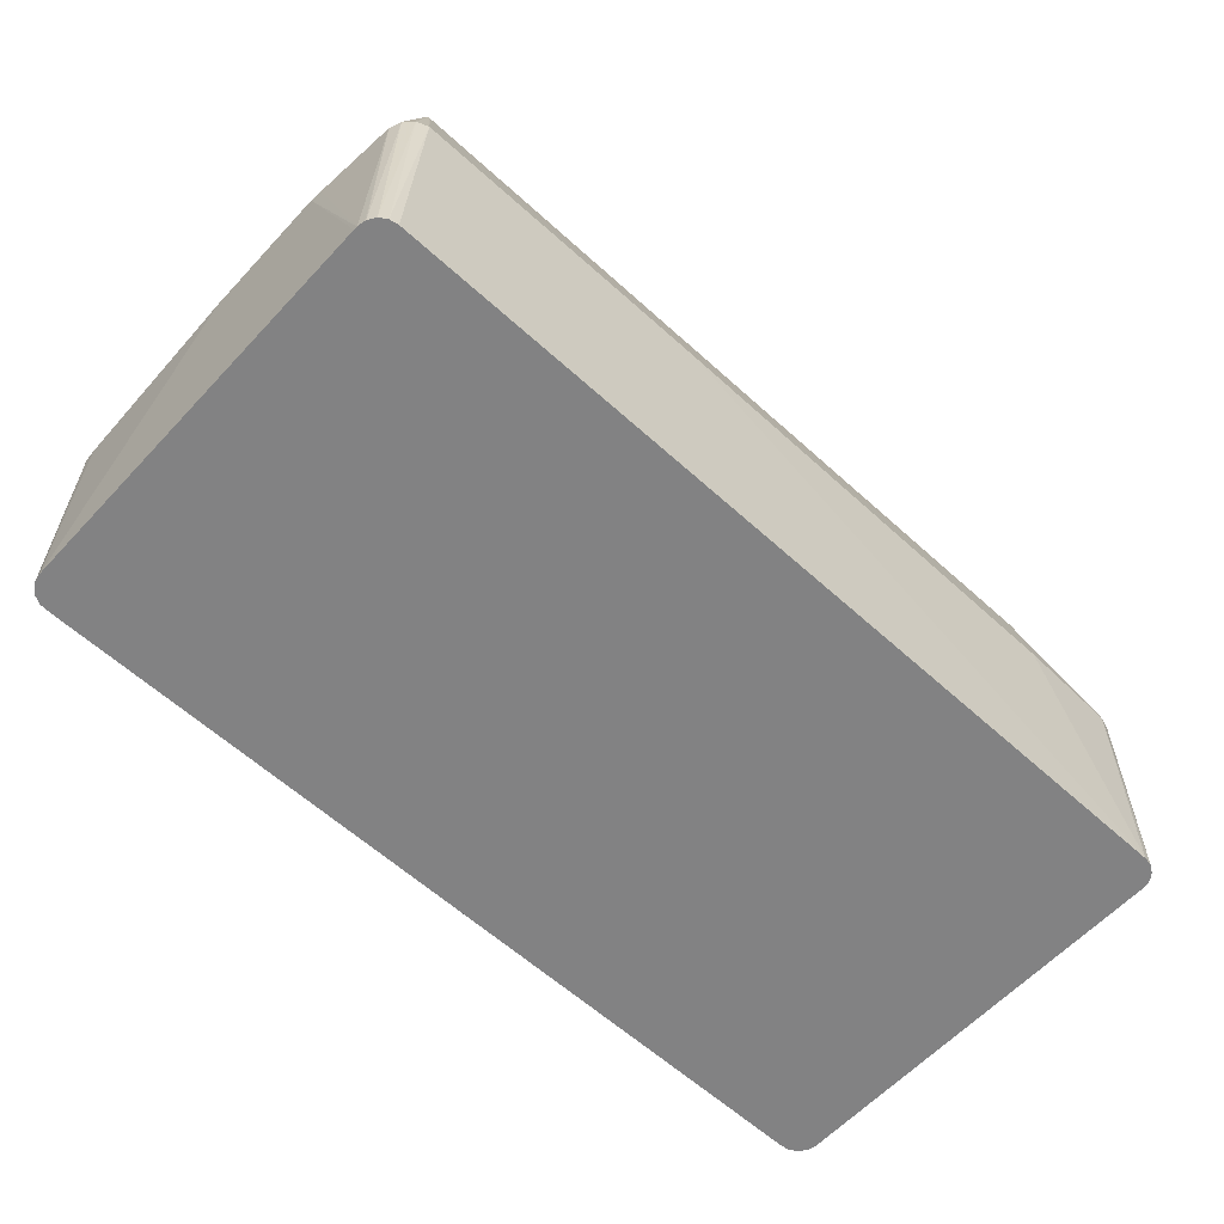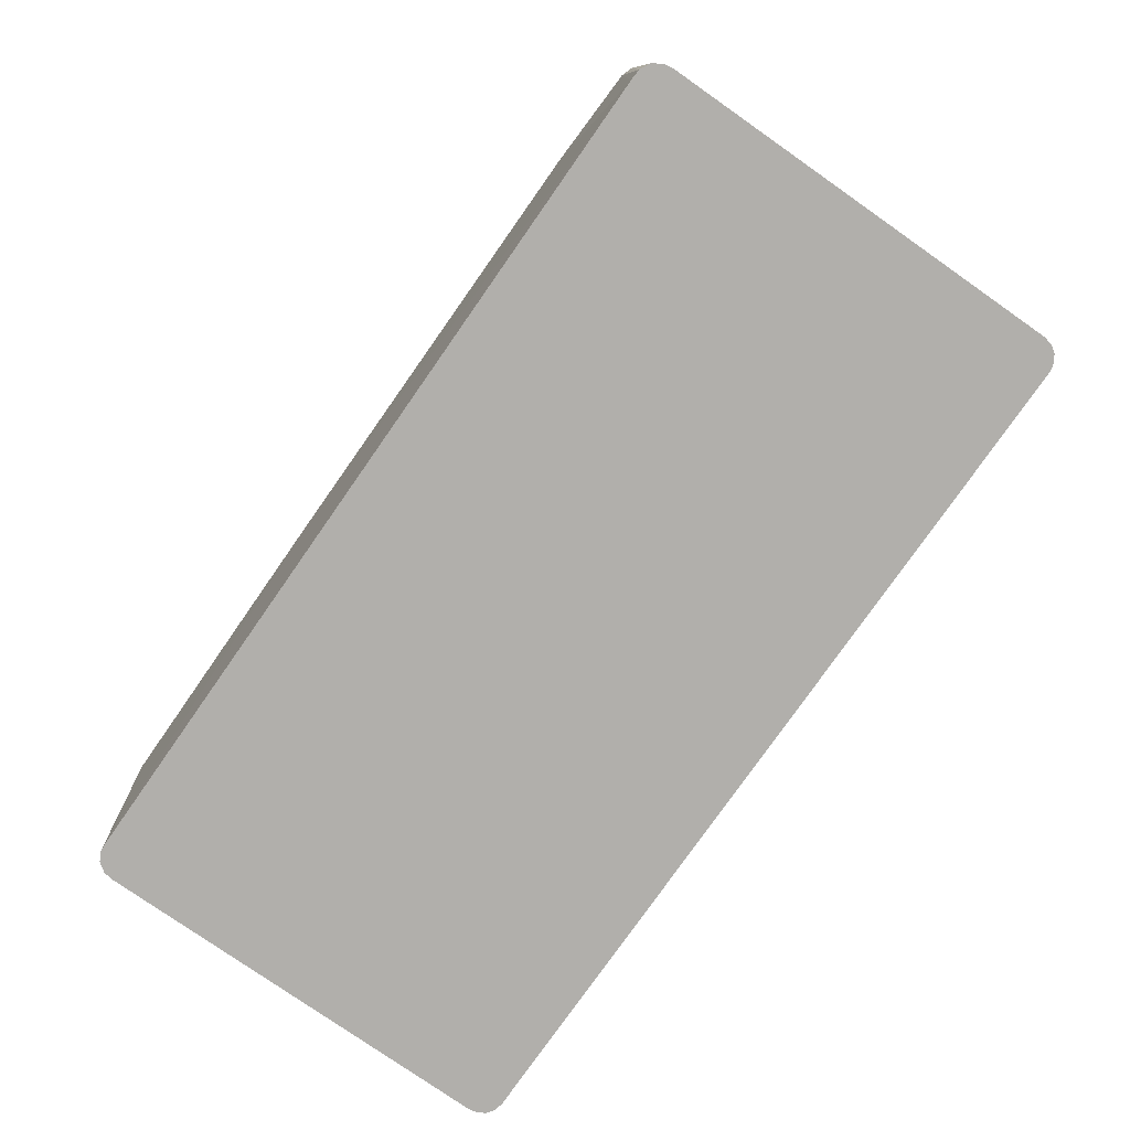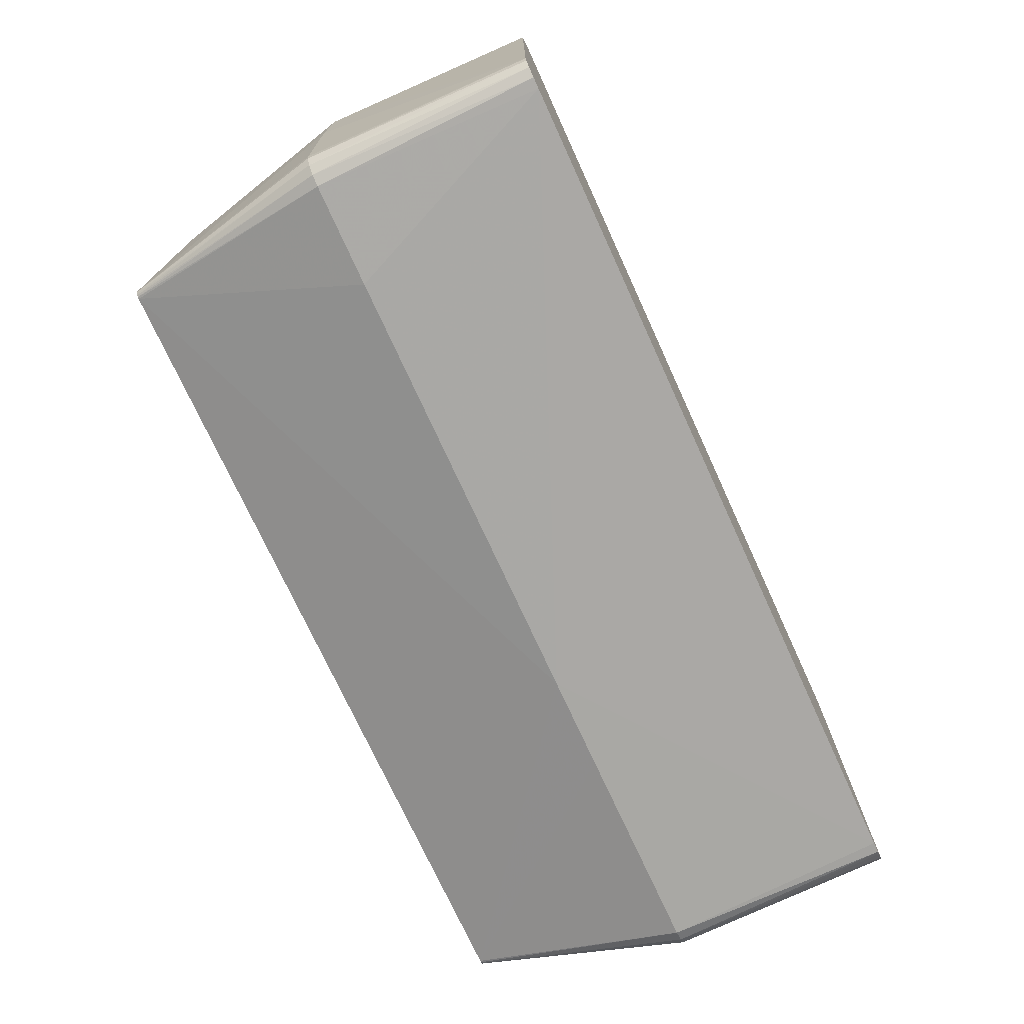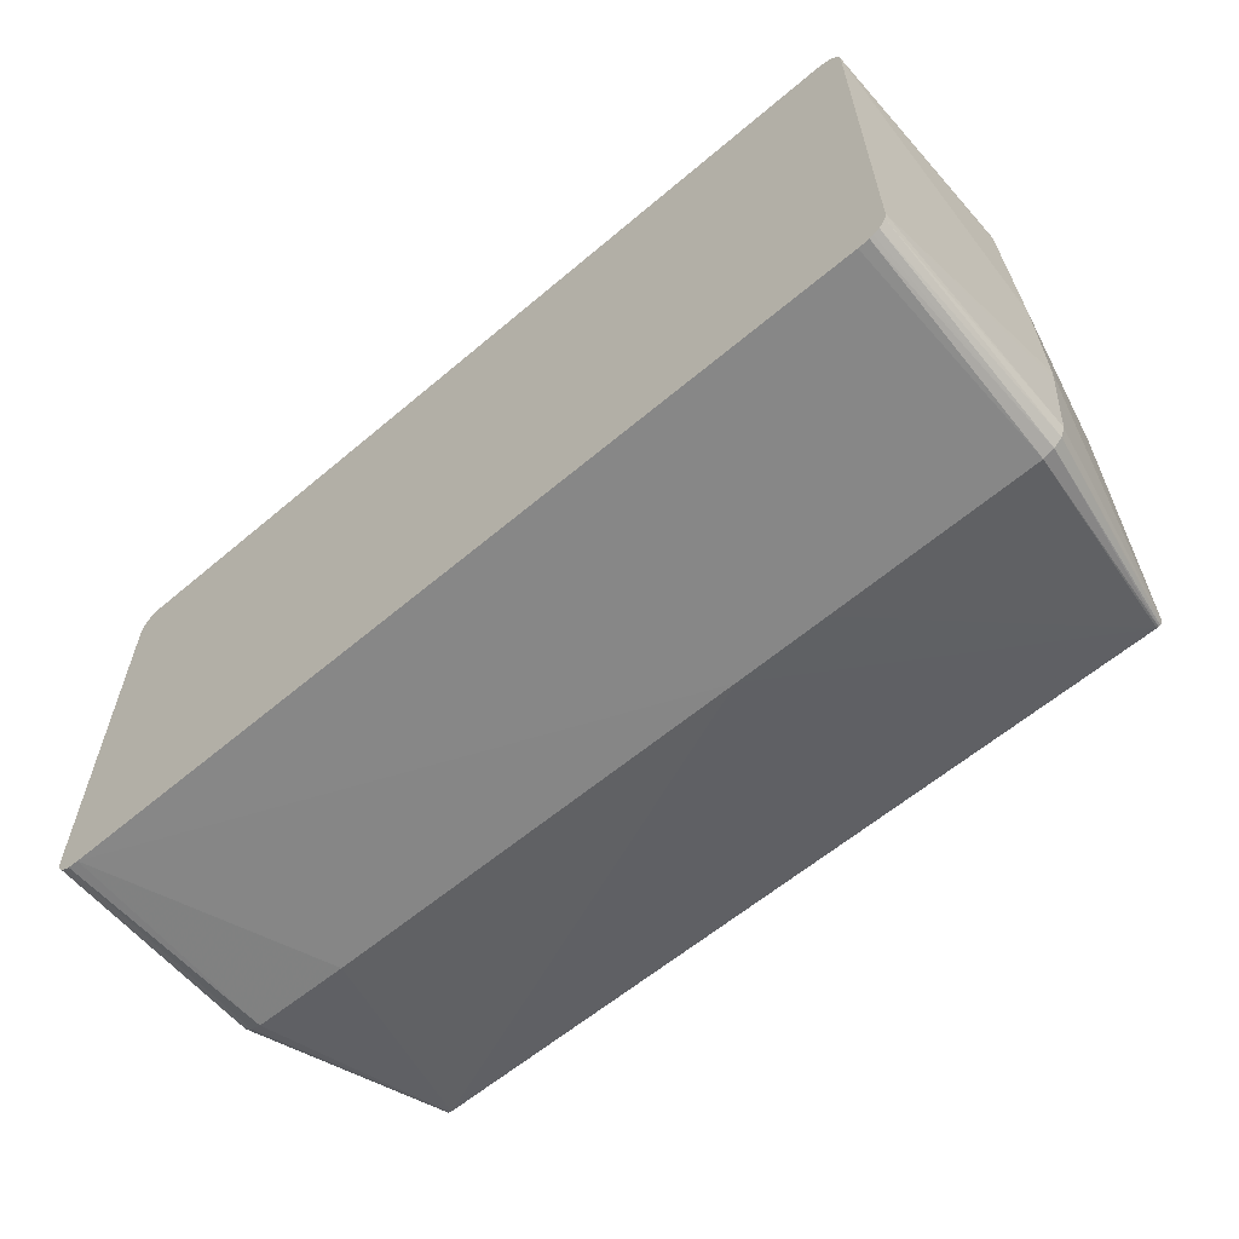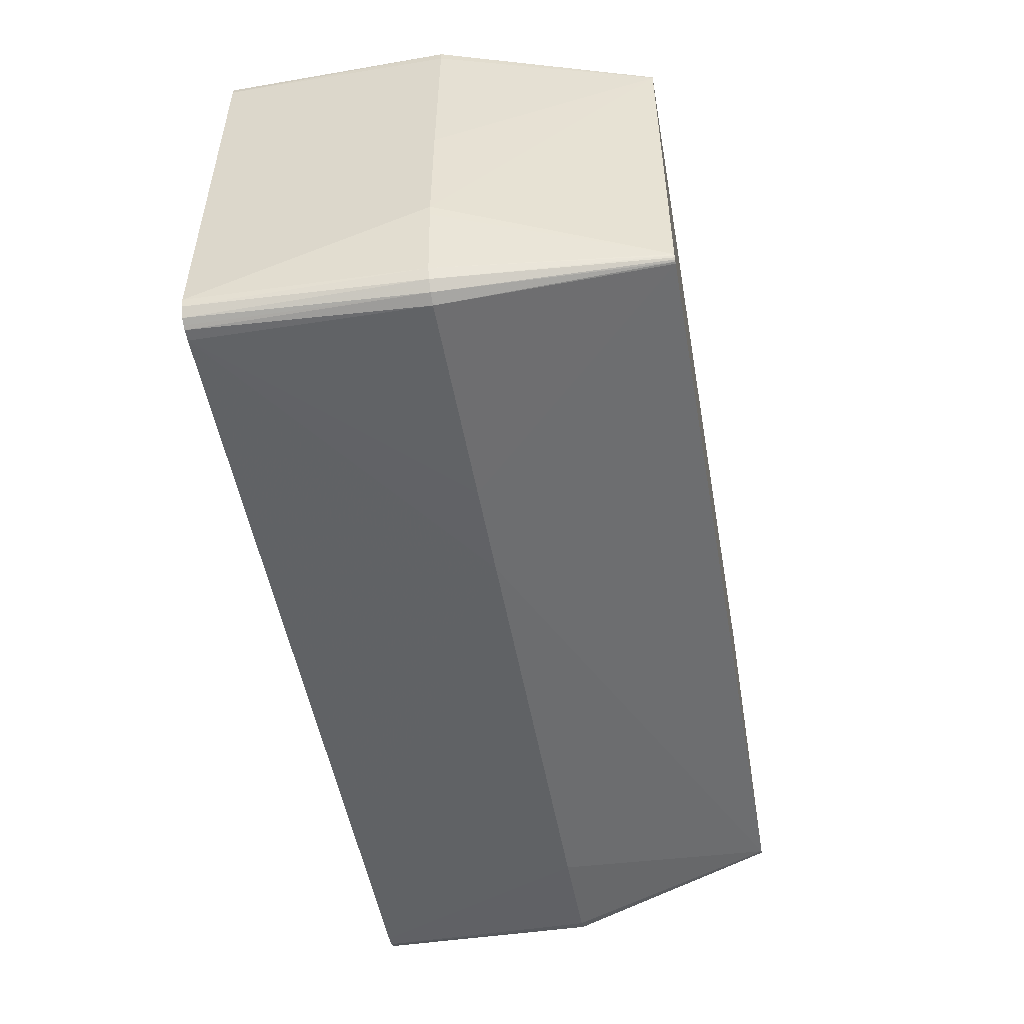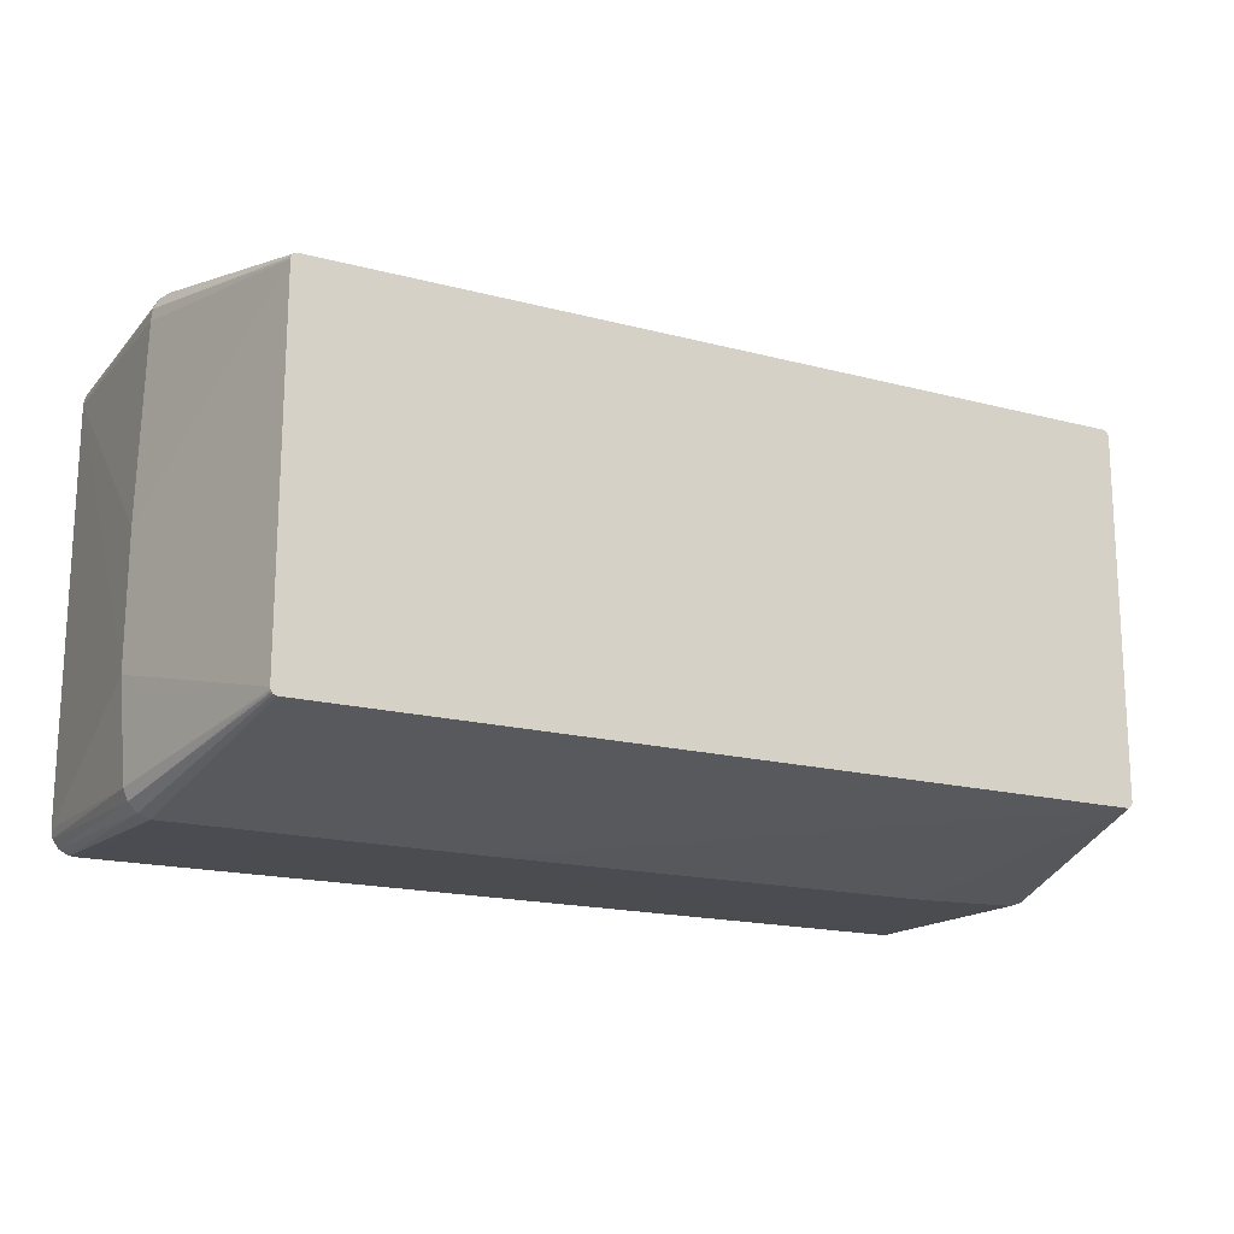
<metadata>
{"format":"obj","ext":"obj","renderer":"f3d","projection":"perspective","resolution":1024,"background":"white","views":[{"elev":-60.9,"azim":137.1,"up":"+Z"},{"elev":-78.1,"azim":54.9,"up":"+Z"},{"elev":-73.8,"azim":114.6,"up":"+Y"},{"elev":-60.5,"azim":-139.2,"up":"+Y"},{"elev":-51.2,"azim":-79.9,"up":"+Y"},{"elev":-17.4,"azim":-27.5,"up":"+Y"}]}
</metadata>
<code>
v -0.4681 0.2475 -0.28
v -0.4785 -0.242 -0.28
v -0.4865 -0.2366 -0.28
v -0.4927 0.223 -0.28
v -0.4908 0.2324 -0.28
v -0.4936 -0.2193 -0.28
v 0.4655 0.2456 -0.2803
v -0.4775 0.2456 -0.28
v -0.4855 0.2403 -0.28
v 0.4891 -0.2213 -0.2803
v 0.4749 0.2437 -0.2803
v 0.49 0.2209 -0.2803
v 0.4882 0.2303 -0.2803
v 0.4828 0.2383 -0.2803
v 0.04619 -0.2457 -0.2802
v 0.1915 -0.246 -0.2802
v 0.2762 -0.2462 -0.2802
v 0.2883 -0.2462 -0.2802
v 0.3126 -0.2462 -0.2802
v 0.3526 -0.2566 -0.03455
v 0.3973 -0.2464 -0.2802
v 0.4094 -0.2464 -0.2802
v 0.4579 -0.2465 -0.2803
v 0.463 -0.2533 -0.03458
v 0.4754 -0.2491 -0.03459
v 0.4699 -0.246 -0.2803
v 0.4912 -0.2289 -0.03459
v 0.4853 -0.2406 -0.03459
v 0.4806 -0.2406 -0.2803
v 0.4892 -0.2189 -0.2803
v 0.4892 -0.2068 -0.2803
v 0.4922 -0.2159 -0.03459
v 0.4892 -0.1825 -0.2803
v 0.4893 -0.1462 -0.2803
v 0.4895 -0.07357 -0.2803
v 0.4895 -0.04935 -0.2803
v 0.4979 -0.01221 -0.0346
v 0.4896 0.01119 -0.2803
v 0.4897 0.04751 -0.2803
v 0.4983 0.1278 -0.0346
v 0.4973 0.1409 -0.0346
v 0.4899 0.1444 -0.2803
v 0.4899 0.1565 -0.2803
v 0.49 0.1807 -0.2803
v 0.4852 0.2421 -0.0346
v 0.49 0.2049 -0.2803
v 0.49 0.23 -0.0346
v 0.4885 0.2289 -0.2803
v 0.4901 0.217 -0.2803
v 0.4637 0.2559 -0.03459
v 0.4816 0.2388 -0.2803
v 0.4759 0.2513 -0.0346
v 0.4104 0.2449 -0.2803
v 0.2327 0.2571 -0.03453
v 0.1294 0.2574 -0.03451
v 0.05931 0.2456 -0.2802
v -0.3403 0.2465 -0.2801
v -0.356 0.2568 -0.03437
v -0.4371 0.2467 -0.28
v -0.4734 0.2461 -0.28
v -0.4663 0.2535 -0.03434
v -0.4787 0.2493 -0.03434
v -0.4945 0.2291 -0.03434
v -0.4886 0.2408 -0.03434
v -0.491 0.231 -0.28
v -0.4841 0.2408 -0.28
v -0.4956 0.2161 -0.03434
v -0.4927 0.1948 -0.28
v -0.5012 0.01241 -0.03433
v -0.4931 0.001104 -0.28
v -0.5017 -0.1276 -0.03433
v -0.4934 -0.1321 -0.28
v -0.5006 -0.1407 -0.03433
v -0.4885 -0.2419 -0.03433
v -0.4934 -0.2298 -0.03433
v -0.4919 -0.2288 -0.28
v -0.4851 -0.2386 -0.28
v -0.4792 -0.2511 -0.03433
v -0.4744 -0.244 -0.28
v -0.467 -0.2557 -0.03433
v -0.4623 -0.2446 -0.28
v -0.2928 -0.245 -0.2801
v -0.236 -0.2569 -0.0344
v -0.1328 -0.2573 -0.03442
v 0.4366 0.1842 0.1992
v 0.4394 0.1898 0.1992
v 0.4381 0.1938 0.1992
v 0.4391 0.1919 0.1992
v 0.4347 0.1963 0.1992
v 0.4366 0.1954 0.1992
v 0.4325 0.1967 0.1992
v 0.4339 -0.1979 0.1992
v 0.4317 -0.1982 0.1992
v 0.4358 -0.1969 0.1992
v 0.4373 -0.1954 0.1992
v 0.4383 -0.1935 0.1992
v 0.4387 -0.1913 0.1992
v 0.4358 -0.1857 0.1992
v 0.4252 -0.1892 0.1992
v -0.4328 0.185 0.1994
v -0.4294 0.1875 0.1994
v -0.4309 0.1971 0.1994
v -0.4349 0.1985 0.1994
v -0.4328 0.1981 0.1994
v -0.4371 0.1981 0.1994
v -0.439 0.1972 0.1994
v -0.4405 0.1956 0.1994
v -0.4415 0.1937 0.1994
v -0.4419 0.1916 0.1994
v -0.439 0.186 0.1994
v -0.4336 -0.1961 0.1994
v -0.4358 -0.1965 0.1994
v -0.4423 -0.1917 0.1995
v -0.4427 -0.1895 0.1995
v -0.4398 -0.1951 0.1995
v -0.4413 -0.1936 0.1995
v -0.4379 -0.1961 0.1995
v 0.4872 -0.2307 -0.2803
f 84 93 112
f 117 112 111
f 111 112 93
f 40 12 41
f 12 47 41
f 117 111 113
f 80 78 79
f 117 78 80
f 80 112 117
f 49 12 40
f 4 6 71
f 71 69 4
f 1 55 7
f 89 52 50
f 99 111 94
f 94 111 93
f 115 78 117
f 117 113 115
f 100 113 111
f 100 111 99
f 84 112 83
f 112 80 83
f 109 69 71
f 43 49 40
f 63 4 67
f 67 4 69
f 67 109 63
f 69 109 67
f 71 6 73
f 6 75 73
f 52 45 14
f 55 1 58
f 58 103 55
f 50 7 54
f 7 55 54
f 55 103 91
f 103 89 91
f 91 54 55
f 91 89 50
f 50 54 91
f 40 41 86
f 86 41 47
f 1 60 8
f 99 94 98
f 92 94 93
f 94 92 25
f 97 37 40
f 40 86 97
f 97 98 94
f 116 115 113
f 85 100 99
f 99 98 85
f 81 83 80
f 81 80 79
f 81 82 84
f 84 83 81
f 113 100 110
f 39 36 53
f 84 82 16
f 84 23 20
f 20 93 84
f 77 3 2
f 79 78 2
f 78 77 2
f 2 81 79
f 3 81 2
f 76 75 6
f 6 81 76
f 76 81 3
f 76 3 77
f 52 14 11
f 50 52 11
f 11 7 50
f 13 14 45
f 13 45 47
f 13 53 7
f 70 36 81
f 70 53 36
f 61 58 1
f 103 58 61
f 1 8 61
f 61 8 62
f 66 8 60
f 27 10 32
f 37 97 32
f 32 97 27
f 26 25 24
f 24 23 26
f 24 20 23
f 93 20 24
f 24 92 93
f 24 25 92
f 27 97 96
f 96 94 95
f 96 97 94
f 104 89 103
f 104 102 89
f 101 102 100
f 100 85 101
f 98 97 88
f 88 85 98
f 88 97 86
f 89 102 88
f 88 86 47
f 102 101 88
f 88 101 85
f 47 45 88
f 45 87 88
f 114 109 71
f 71 73 114
f 114 75 113
f 114 73 75
f 100 102 107
f 107 110 100
f 113 110 107
f 107 114 113
f 49 43 44
f 42 36 39
f 49 44 42
f 39 53 42
f 53 13 42
f 38 44 43
f 36 42 38
f 38 42 44
f 74 77 78
f 74 76 77
f 75 76 74
f 78 115 74
f 115 116 74
f 113 75 74
f 74 116 113
f 48 47 12
f 48 13 47
f 7 11 51
f 51 13 7
f 51 11 14
f 14 13 51
f 72 81 6
f 6 70 72
f 72 70 81
f 62 8 9
f 8 66 9
f 9 64 62
f 66 65 9
f 118 10 27
f 28 118 27
f 28 96 95
f 27 96 28
f 95 94 28
f 94 25 28
f 34 43 40
f 89 88 90
f 90 88 87
f 52 89 90
f 90 45 52
f 90 87 45
f 102 104 105
f 105 107 102
f 105 104 103
f 103 61 105
f 105 61 62
f 109 114 108
f 114 107 108
f 63 109 108
f 108 64 63
f 108 107 64
f 49 42 46
f 46 42 13
f 59 60 1
f 59 66 60
f 59 65 66
f 53 70 56
f 7 53 56
f 26 23 22
f 22 21 26
f 22 23 84
f 82 81 15
f 81 21 15
f 5 4 63
f 5 65 4
f 63 64 5
f 64 9 5
f 5 9 65
f 10 118 31
f 31 34 40
f 29 28 25
f 118 28 29
f 29 25 26
f 26 21 29
f 106 105 62
f 107 105 106
f 62 64 106
f 64 107 106
f 68 59 70
f 65 59 68
f 6 4 68
f 68 70 6
f 4 65 68
f 57 1 7
f 7 56 57
f 57 59 1
f 70 59 57
f 57 56 70
f 82 15 19
f 19 15 21
f 21 22 19
f 19 22 84
f 10 31 30
f 37 32 30
f 30 32 10
f 40 37 30
f 30 31 40
f 33 31 118
f 81 36 33
f 33 21 81
f 33 29 21
f 118 29 33
f 34 31 35
f 35 38 43
f 43 34 35
f 36 38 35
f 35 33 36
f 31 33 35
f 17 16 82
f 82 19 17
f 18 19 84
f 18 17 19
f 84 16 18
f 16 17 18
f 46 48 12
f 12 49 46
f 13 48 46

</code>
